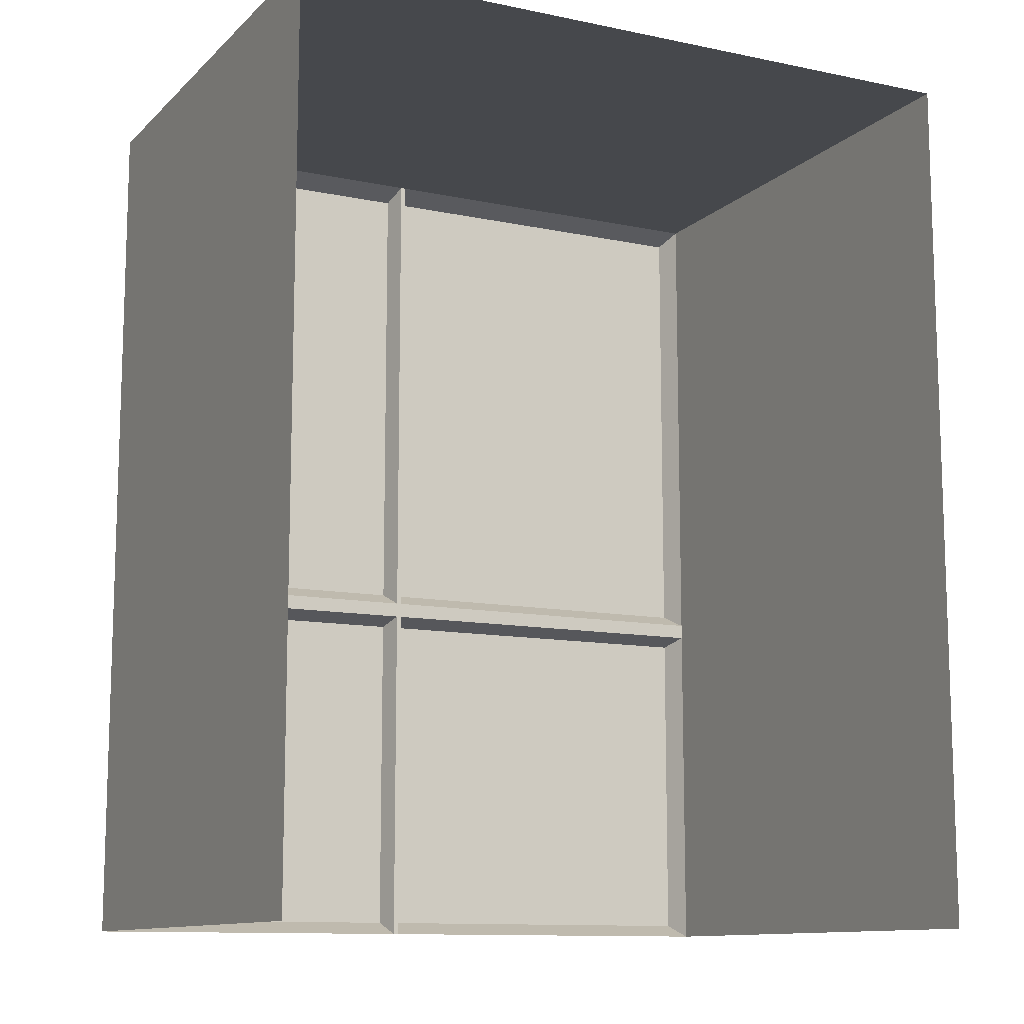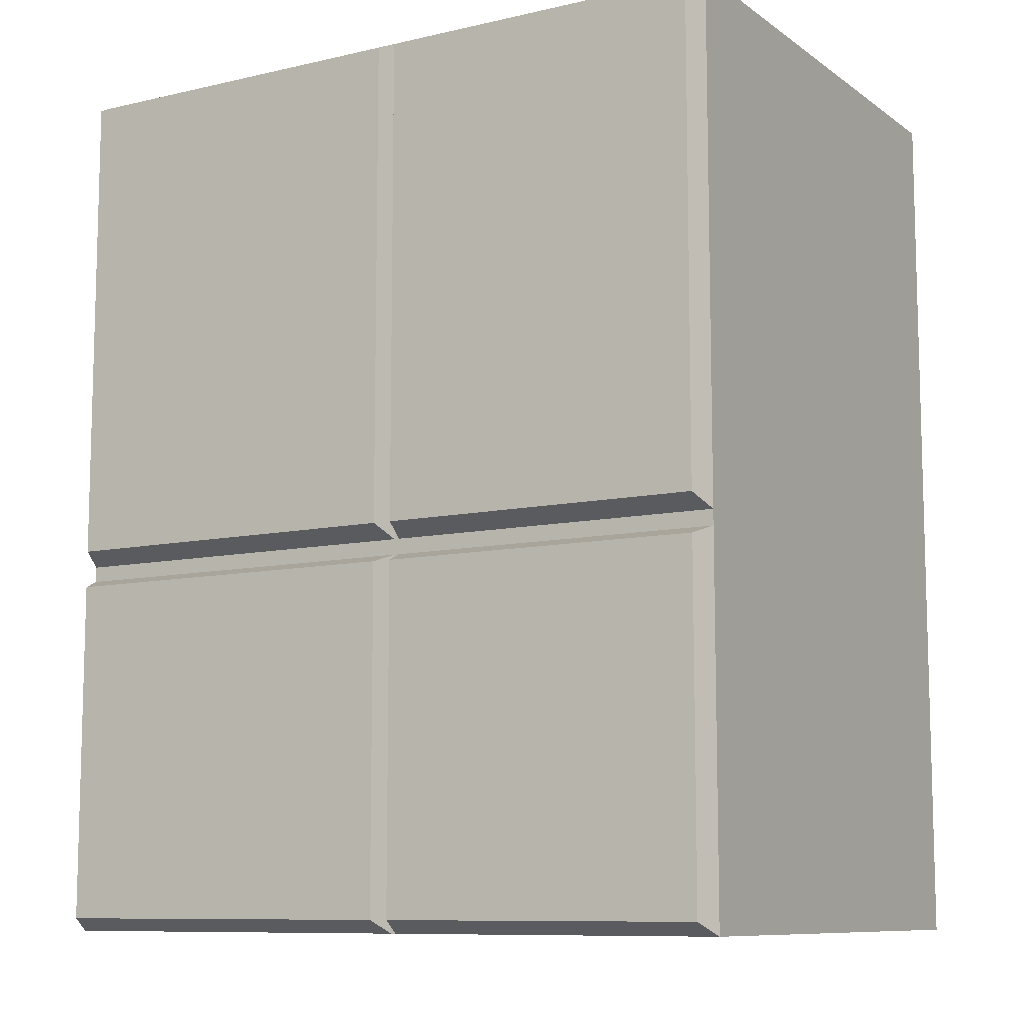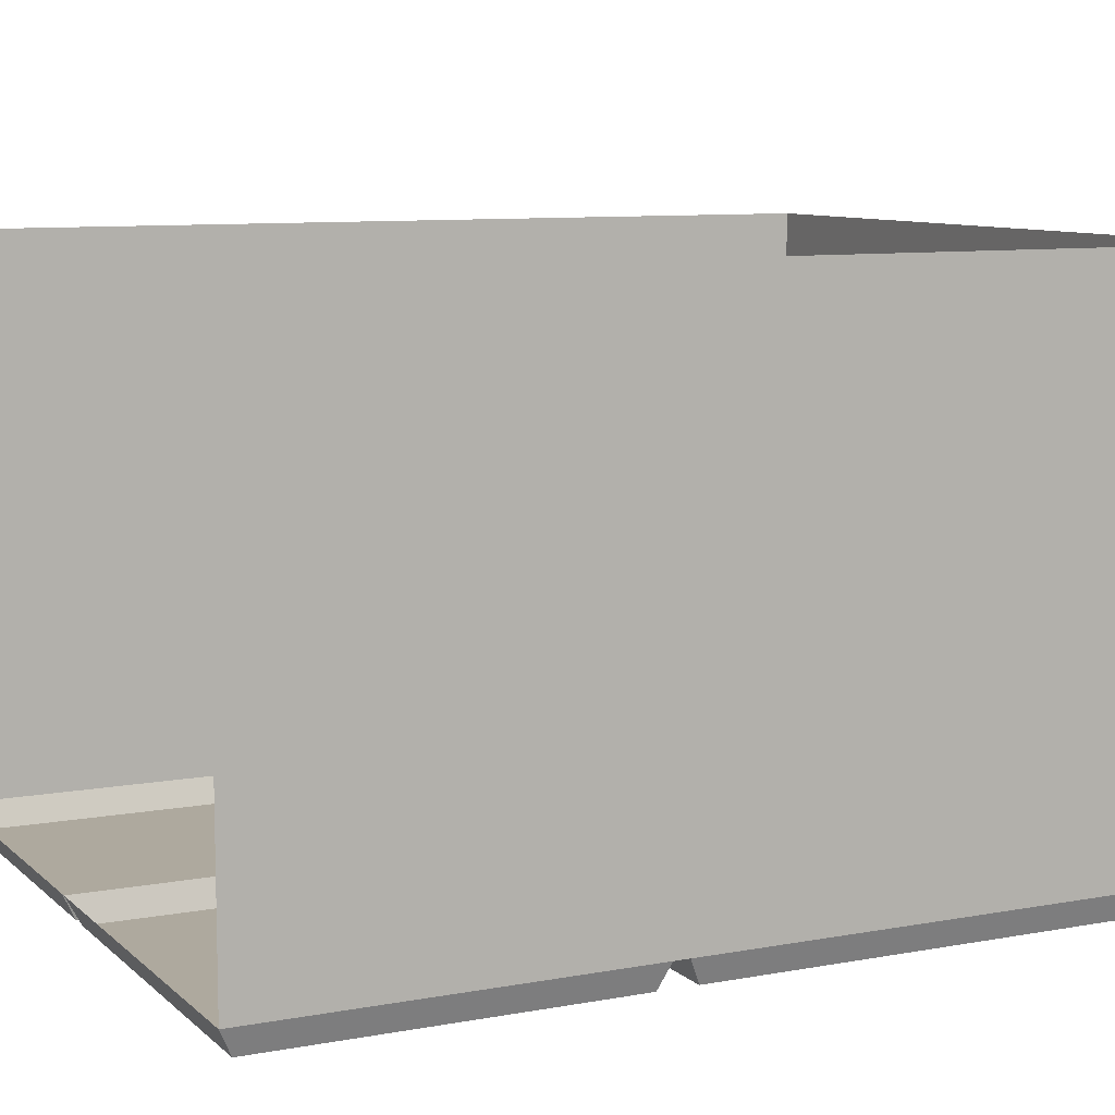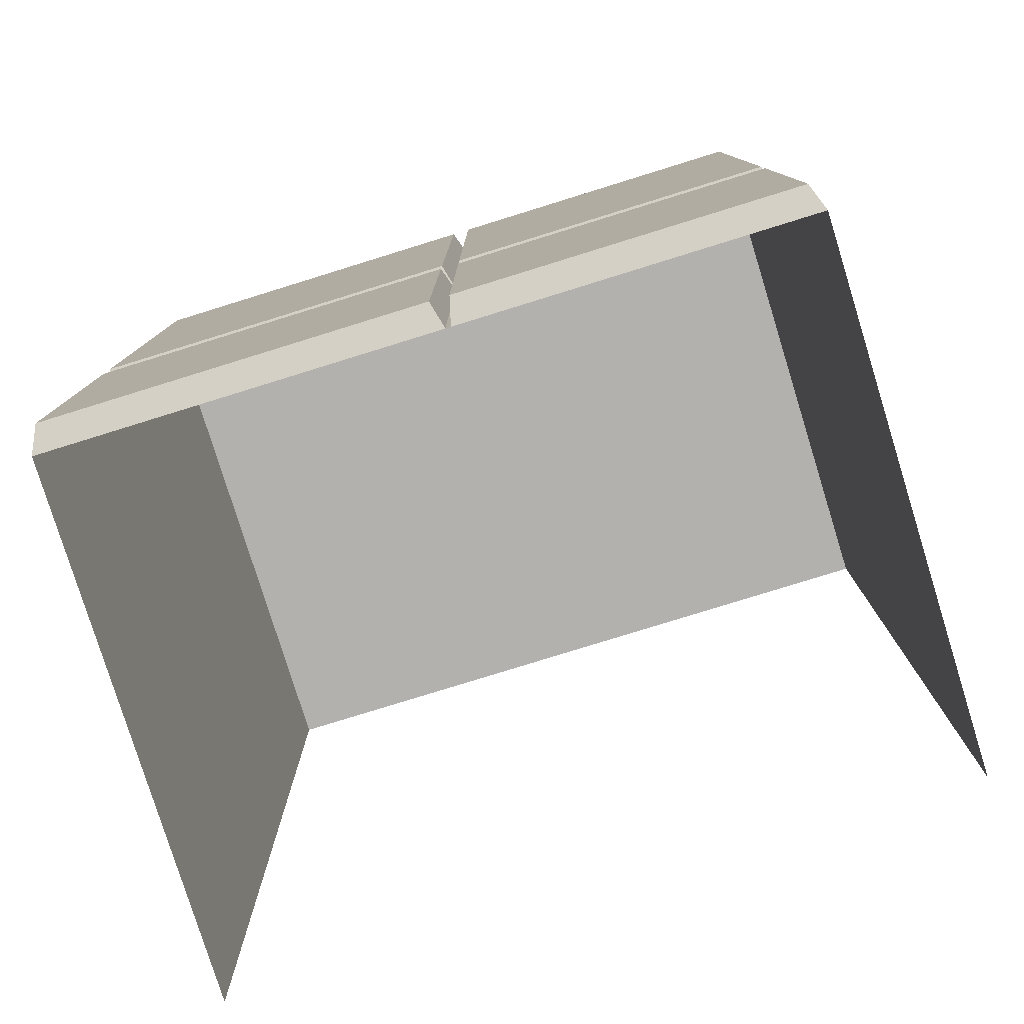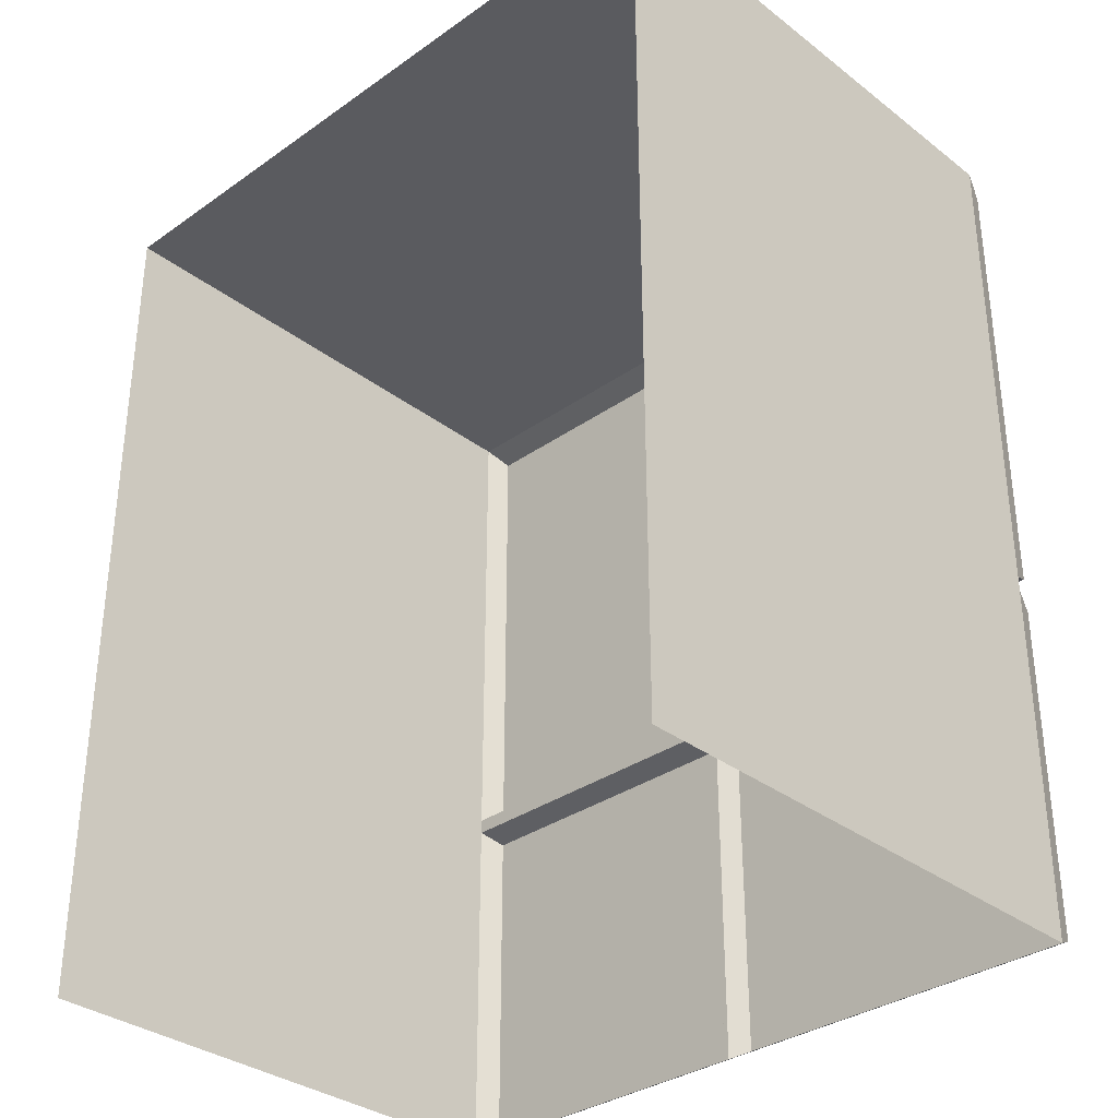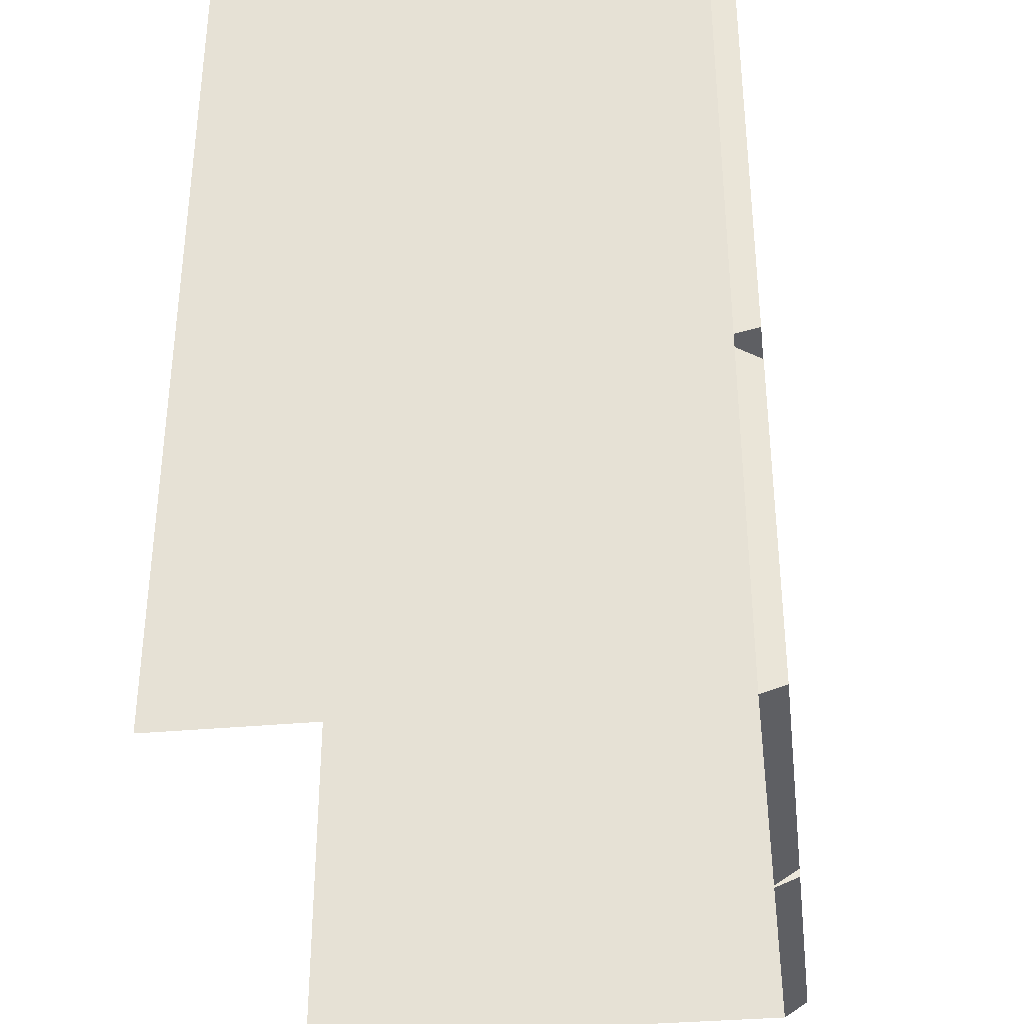
<metadata>
{"format":"obj","ext":"obj","renderer":"f3d","projection":"perspective","resolution":1024,"background":"white","views":[{"elev":-11.5,"azim":-26.7,"up":"+Y"},{"elev":-9.6,"azim":-149.1,"up":"+Y"},{"elev":9.1,"azim":63.8,"up":"+Z"},{"elev":-79.2,"azim":-162.8,"up":"+Y"},{"elev":-33.4,"azim":43.8,"up":"+Y"},{"elev":-33.8,"azim":97.4,"up":"+Y"}]}
</metadata>
<code>
g default
v -10.98 8.701 -82.61
v -1.709 8.701 -82.61
v -10.98 20.06 -82.61
v -1.709 20.06 -82.61
v -10.98 20.06 -89.41
v -1.709 20.06 -89.41
v -10.98 8.701 -89.41
v -1.709 8.701 -89.41
v -6.637 20.06 -89.41
v -6.637 8.701 -89.41
v -6.637 20.06 -82.61
v -6.572 20.06 -89.41
v -6.572 8.701 -89.41
v -6.572 20.06 -82.61
v -6.637 13.55 -89.41
v -10.98 13.55 -89.41
v -10.98 13.55 -82.61
v -1.709 13.55 -82.61
v -1.709 13.55 -89.41
v -6.572 13.55 -89.41
v -6.637 13.35 -89.41
v -10.98 13.35 -89.41
v -10.98 13.35 -82.61
v -1.709 13.35 -82.61
v -1.709 13.35 -89.41
v -6.572 13.35 -89.41
v -10.87 19.9 -89.73
v -6.719 19.9 -89.73
v -6.719 13.71 -89.73
v -10.87 13.71 -89.73
v -6.48 19.9 -89.73
v -1.833 19.9 -89.73
v -1.833 13.71 -89.73
v -6.48 13.71 -89.73
v -6.719 13.23 -89.73
v -10.87 13.23 -89.73
v -6.719 8.867 -89.73
v -10.87 8.867 -89.73
v -1.833 13.23 -89.73
v -6.48 13.23 -89.73
v -1.833 8.867 -89.73
v -6.48 8.867 -89.73
g polySurface268 polySurface264
f 3 11 9 5
f 27 28 29 30
f 18 19 6 4
f 16 17 3 5
f 9 12 20 15
f 9 11 14 12
f 31 32 33 34
f 12 14 4 6
f 16 15 21 22
f 22 23 17 16
f 24 25 19 18
f 20 19 25 26
f 15 20 26 21
f 36 35 37 38
f 7 1 23 22
f 2 8 25 24
f 40 39 41 42
f 21 26 13 10
f 5 9 28 27
f 9 15 29 28
f 15 16 30 29
f 16 5 27 30
f 12 6 32 31
f 6 19 33 32
f 19 20 34 33
f 20 12 31 34
f 22 21 35 36
f 21 10 37 35
f 10 7 38 37
f 7 22 36 38
f 26 25 39 40
f 25 8 41 39
f 8 13 42 41
f 13 26 40 42

</code>
